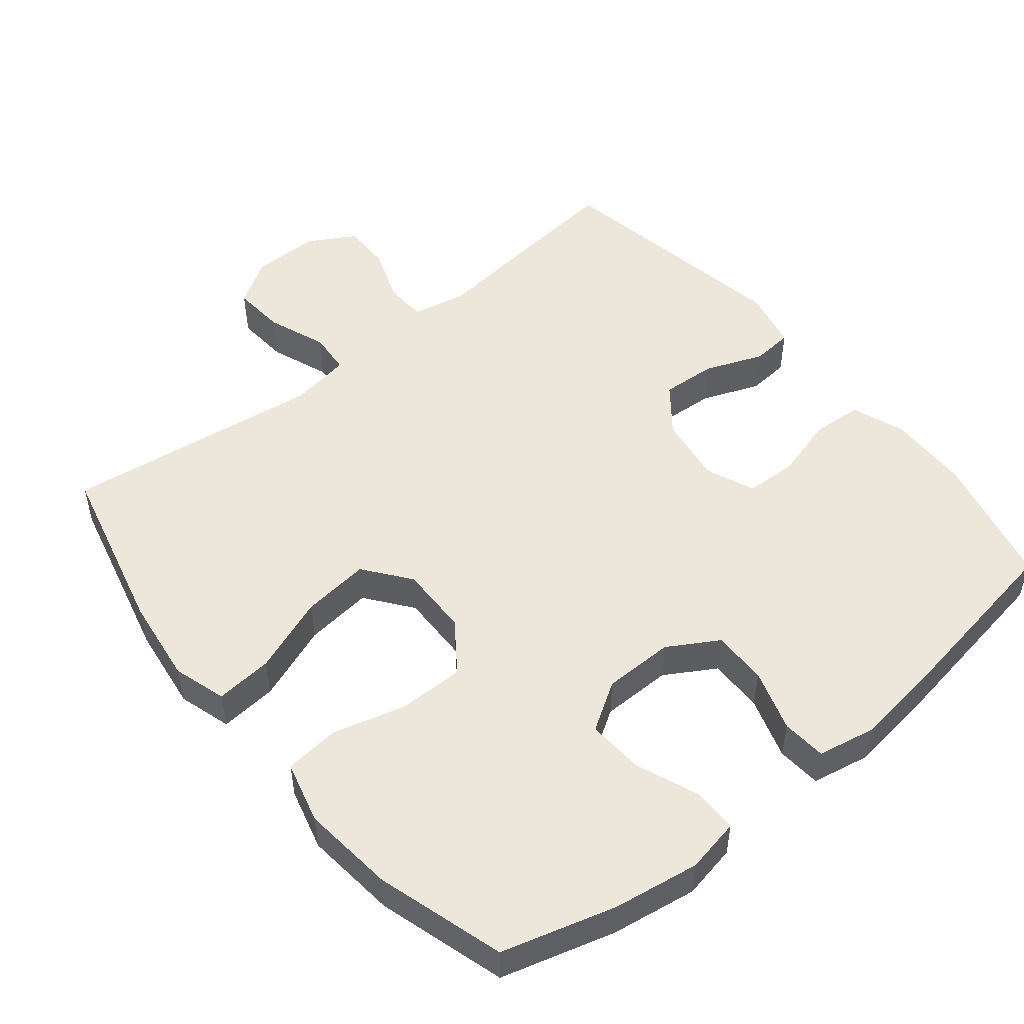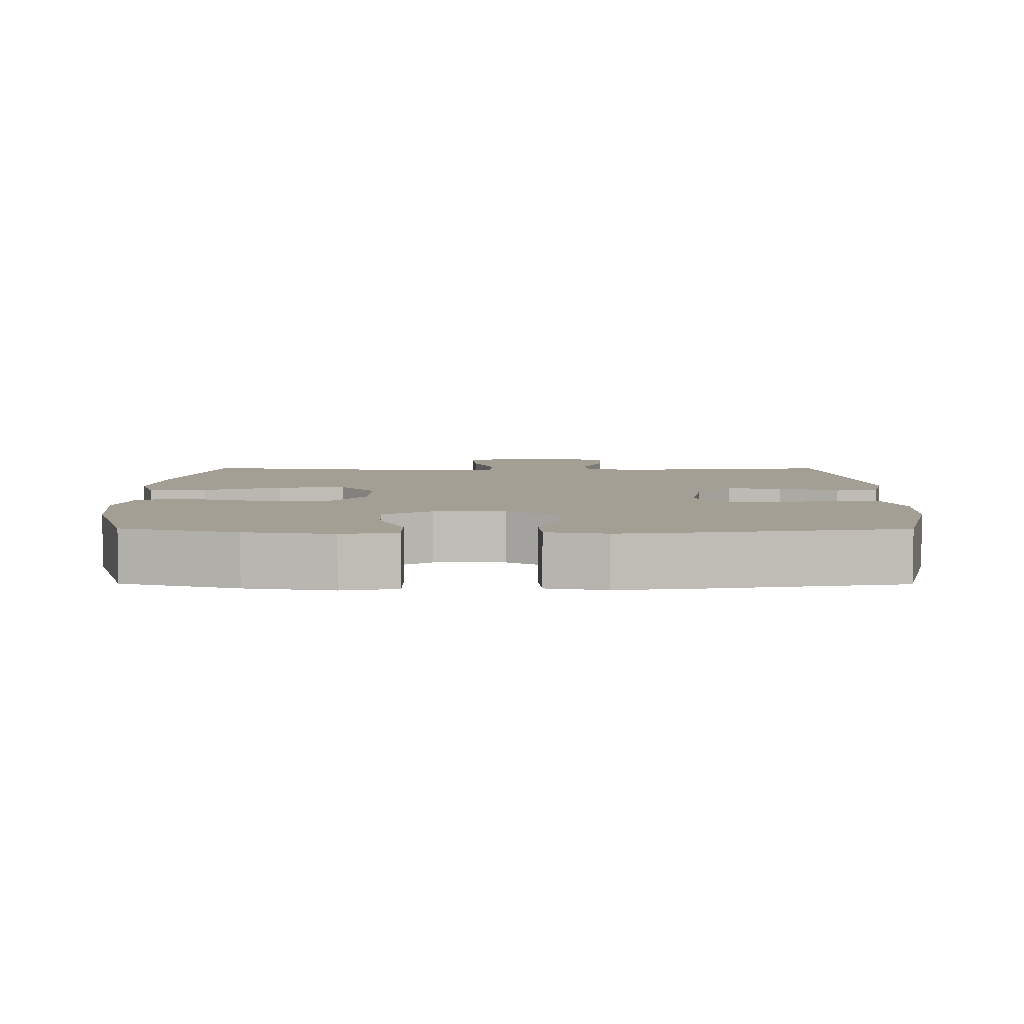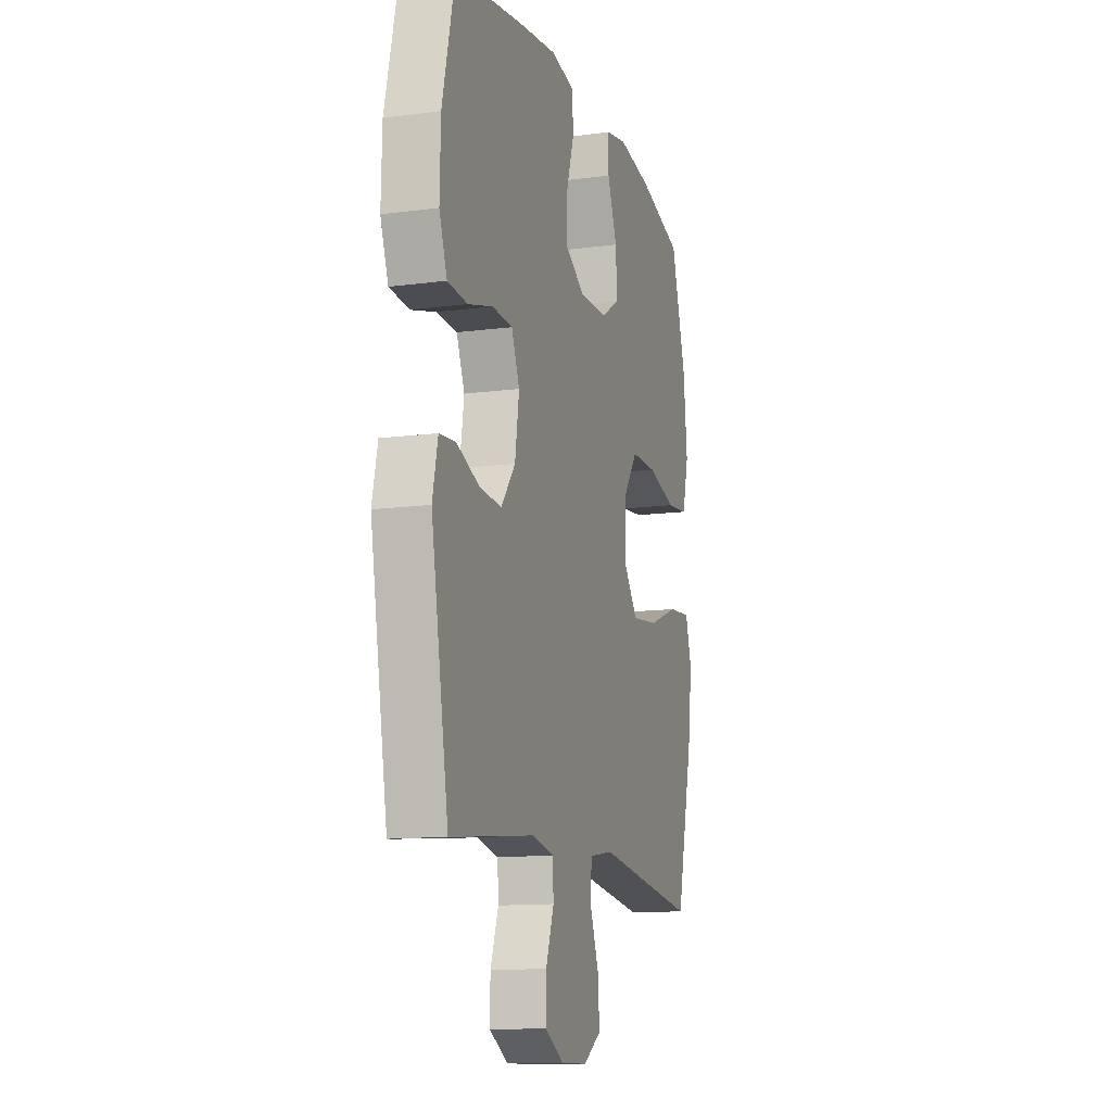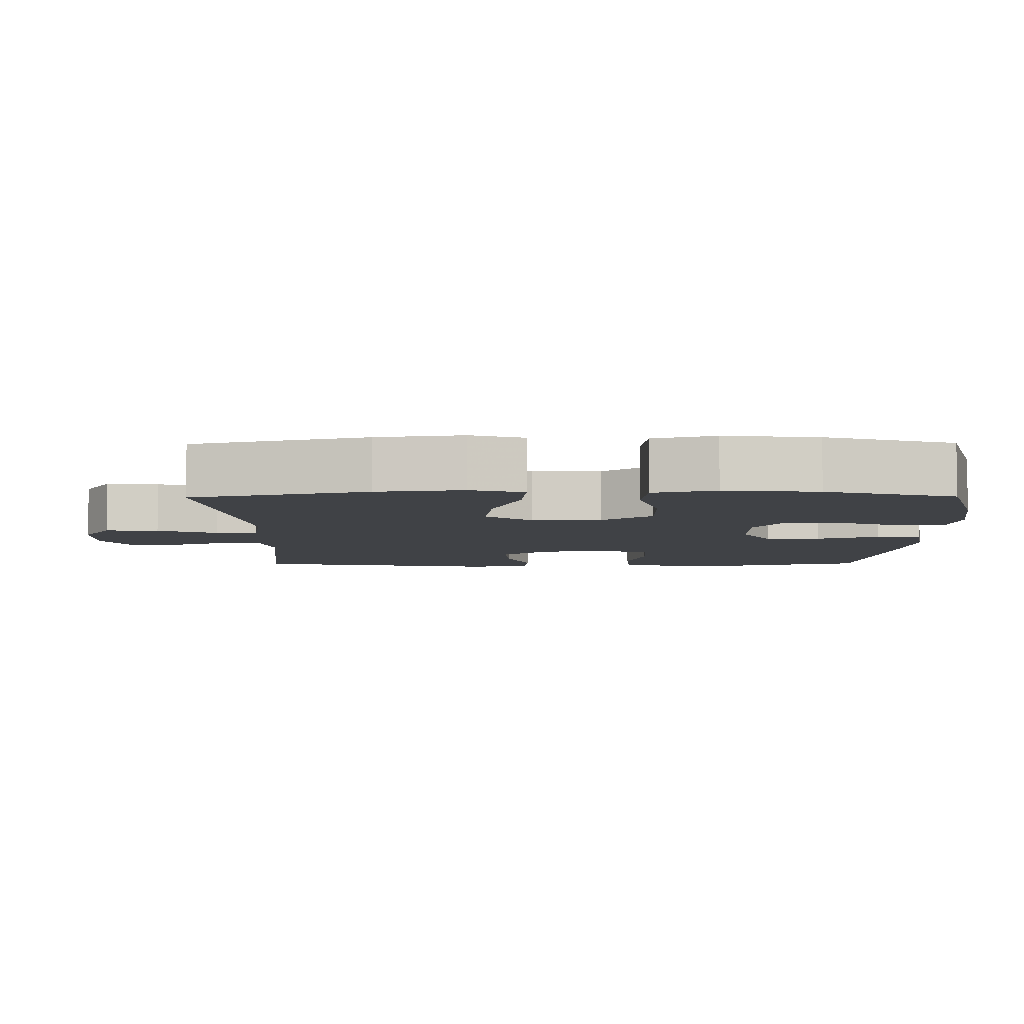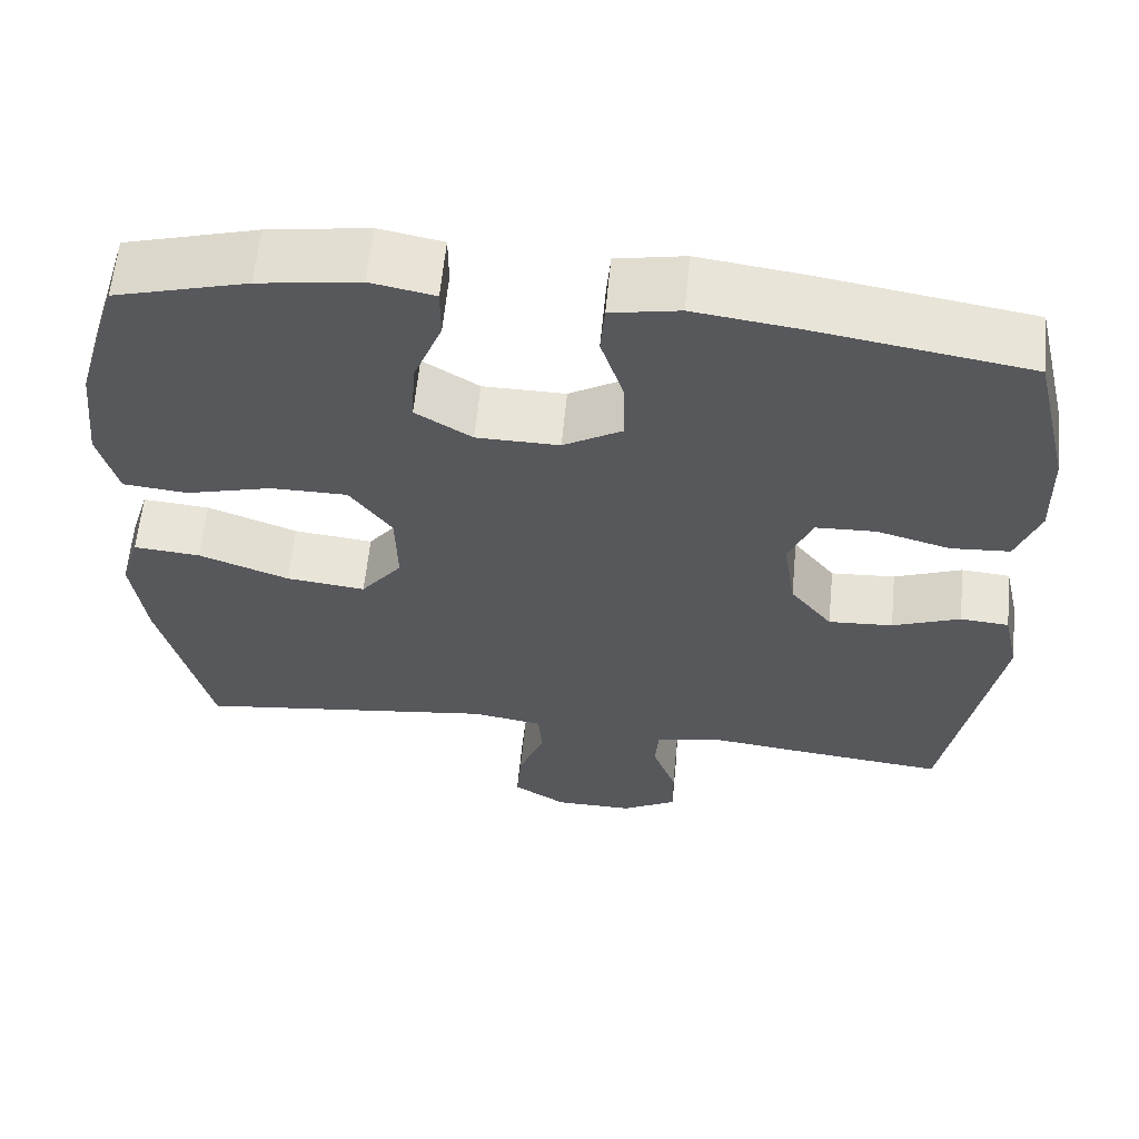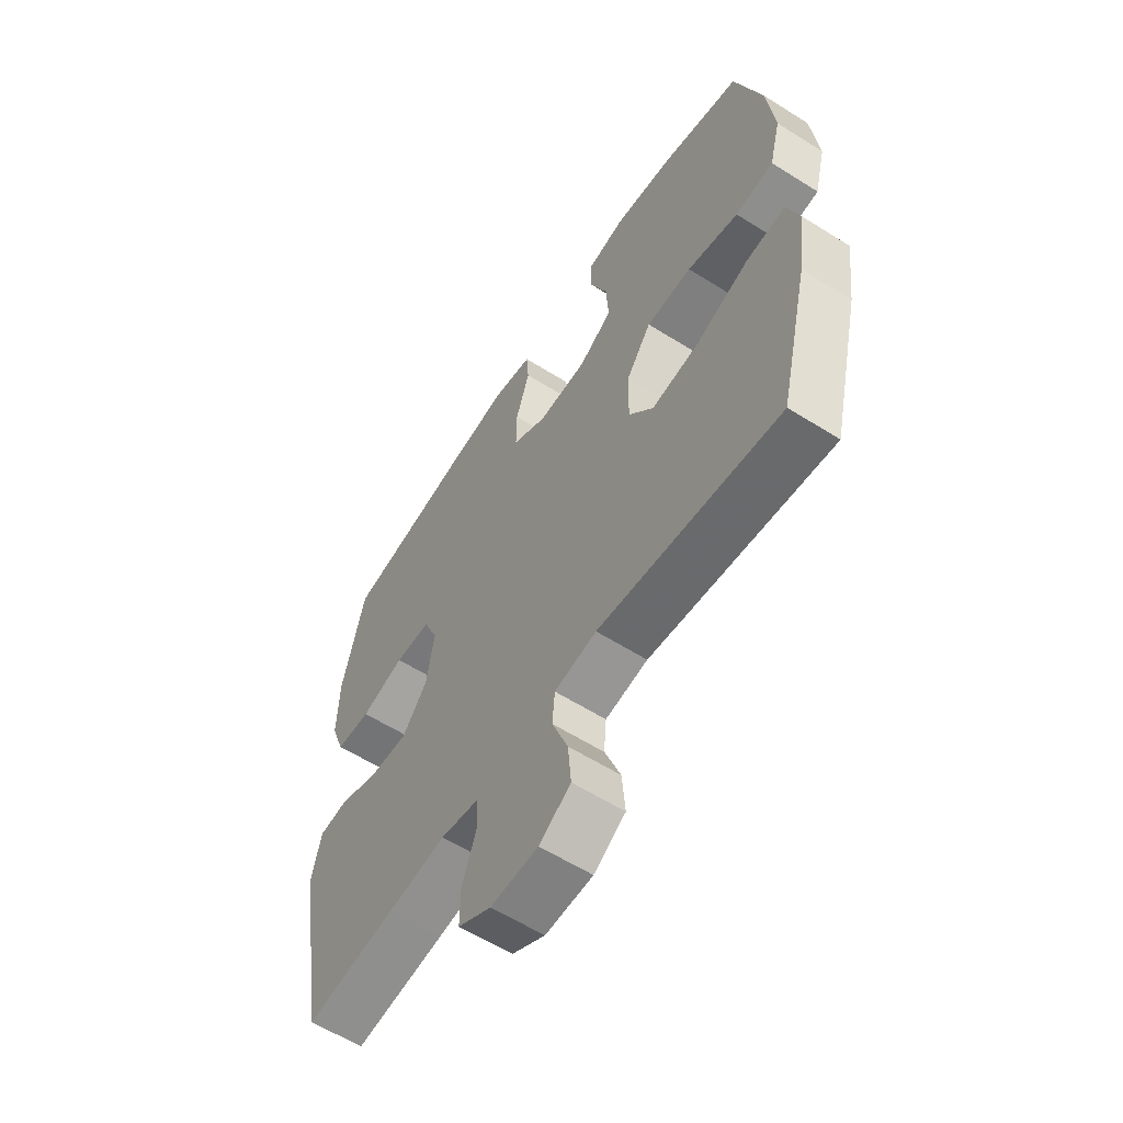
<metadata>
{"format":"obj","ext":"obj","renderer":"f3d","projection":"perspective","resolution":1024,"background":"white","views":[{"elev":50.7,"azim":-39.1,"up":"+Y"},{"elev":5.5,"azim":0.3,"up":"+Y"},{"elev":-12.6,"azim":107.1,"up":"+Z"},{"elev":-6.3,"azim":-89.4,"up":"+Y"},{"elev":61.0,"azim":5.6,"up":"+Z"},{"elev":-59.7,"azim":-122.9,"up":"+Z"}]}
</metadata>
<code>
v -0.5 0.07 -0.5
v -0.56 0.07 -0.254
v -0.576 0.07 -0.132
v -0.553 0.07 -0.057
v -0.472 0.07 -0.064
v -0.363 0.07 -0.105
v -0.267 0.07 -0.116
v -0.217 0.07 -0.051
v -0.219 0.07 0.048
v -0.27 0.07 0.119
v -0.363 0.07 0.119
v -0.467 0.07 0.091
v -0.545 0.07 0.099
v -0.568 0.07 0.187
v -0.554 0.07 0.319
v -0.5 0.07 0.5
v -0.34 0.07 0.545
v -0.218 0.07 0.564
v -0.141 0.07 0.549
v -0.141 0.07 0.485
v -0.176 0.07 0.396
v -0.181 0.07 0.316
v -0.113 0.07 0.273
v -0.013 0.07 0.272
v 0.058 0.07 0.314
v 0.057 0.07 0.392
v 0.029 0.07 0.48
v 0.034 0.07 0.543
v 0.117 0.07 0.559
v 0.243 0.07 0.542
v 0.5 0.07 0.5
v 0.545 0.07 0.31
v 0.548 0.07 0.194
v 0.52 0.07 0.118
v 0.449 0.07 0.113
v 0.36 0.07 0.138
v 0.287 0.07 0.135
v 0.258 0.07 0.066
v 0.273 0.07 -0.031
v 0.324 0.07 -0.096
v 0.402 0.07 -0.091
v 0.484 0.07 -0.059
v 0.543 0.07 -0.064
v 0.562 0.07 -0.149
v 0.5 0.07 -0.5
v 0.316 0.07 -0.48
v 0.198 0.07 -0.466
v 0.121 0.07 -0.482
v 0.117 0.07 -0.54
v 0.146 0.07 -0.619
v 0.147 0.07 -0.689
v 0.08 0.07 -0.727
v -0.016 0.07 -0.726
v -0.08 0.07 -0.685
v -0.074 0.07 -0.61
v -0.042 0.07 -0.526
v -0.047 0.07 -0.466
v -0.133 0.07 -0.452
v -0.5 0 -0.5
v -0.56 0 -0.254
v -0.576 0 -0.132
v -0.553 0 -0.057
v -0.472 0 -0.064
v -0.363 0 -0.105
v -0.267 0 -0.116
v -0.217 0 -0.051
v -0.219 0 0.048
v -0.27 0 0.119
v -0.363 0 0.119
v -0.467 0 0.091
v -0.545 0 0.099
v -0.568 0 0.187
v -0.554 0 0.319
v -0.5 0 0.5
v -0.34 0 0.545
v -0.218 0 0.564
v -0.141 0 0.549
v -0.141 0 0.485
v -0.176 0 0.396
v -0.181 0 0.316
v -0.113 0 0.273
v -0.013 0 0.272
v 0.058 0 0.314
v 0.057 0 0.392
v 0.029 0 0.48
v 0.034 0 0.543
v 0.117 0 0.559
v 0.243 0 0.542
v 0.5 0 0.5
v 0.545 0 0.31
v 0.548 0 0.194
v 0.52 0 0.118
v 0.449 0 0.113
v 0.36 0 0.138
v 0.287 0 0.135
v 0.258 0 0.066
v 0.273 0 -0.031
v 0.324 0 -0.096
v 0.402 0 -0.091
v 0.484 0 -0.059
v 0.543 0 -0.064
v 0.562 0 -0.149
v 0.5 0 -0.5
v 0.316 0 -0.48
v 0.198 0 -0.466
v 0.121 0 -0.482
v 0.117 0 -0.54
v 0.146 0 -0.619
v 0.147 0 -0.689
v 0.08 0 -0.727
v -0.016 0 -0.726
v -0.08 0 -0.685
v -0.074 0 -0.61
v -0.042 0 -0.526
v -0.047 0 -0.466
v -0.133 0 -0.452
f 54 55 56
f 53 54 56
f 52 53 56
f 51 52 56
f 50 51 56
f 49 50 56
f 48 49 56 57
f 47 48 57 58
f 45 46 47
f 44 45 47
f 43 44 47
f 42 43 47
f 41 42 47
f 40 41 47 58
f 34 35 36
f 33 34 36
f 32 33 36
f 31 32 36
f 30 31 36
f 29 30 36
f 28 29 36
f 27 28 36
f 26 27 36
f 25 26 36 37
f 24 25 37 38
f 19 20 21
f 18 19 21
f 17 18 21
f 16 17 21
f 15 16 21
f 14 15 21
f 13 14 21
f 12 13 21
f 11 12 21
f 10 11 21 22
f 9 10 22 23
f 4 5 6
f 3 4 6
f 2 3 6
f 1 2 6
f 58 1 6
f 58 6 7
f 58 7 8
f 40 58 8
f 39 40 8
f 24 38 39
f 23 24 39
f 9 23 39
f 8 9 39
f 114 113 112
f 114 112 111
f 114 111 110
f 114 110 109
f 114 109 108
f 114 108 107
f 115 114 107 106
f 116 115 106 105
f 105 104 103
f 105 103 102
f 105 102 101
f 105 101 100
f 105 100 99
f 116 105 99 98
f 94 93 92
f 94 92 91
f 94 91 90
f 94 90 89
f 94 89 88
f 94 88 87
f 94 87 86
f 94 86 85
f 94 85 84
f 95 94 84 83
f 96 95 83 82
f 79 78 77
f 79 77 76
f 79 76 75
f 79 75 74
f 79 74 73
f 79 73 72
f 79 72 71
f 79 71 70
f 79 70 69
f 80 79 69 68
f 81 80 68 67
f 64 63 62
f 64 62 61
f 64 61 60
f 64 60 59
f 64 59 116
f 65 64 116
f 66 65 116
f 66 116 98
f 66 98 97
f 97 96 82
f 97 82 81
f 97 81 67
f 97 67 66
f 1 59 60 2
f 2 60 61 3
f 3 61 62 4
f 4 62 63 5
f 5 63 64 6
f 6 64 65 7
f 7 65 66 8
f 8 66 67 9
f 9 67 68 10
f 10 68 69 11
f 11 69 70 12
f 12 70 71 13
f 13 71 72 14
f 14 72 73 15
f 15 73 74 16
f 16 74 75 17
f 17 75 76 18
f 18 76 77 19
f 19 77 78 20
f 20 78 79 21
f 21 79 80 22
f 22 80 81 23
f 23 81 82 24
f 24 82 83 25
f 25 83 84 26
f 26 84 85 27
f 27 85 86 28
f 28 86 87 29
f 29 87 88 30
f 30 88 89 31
f 31 89 90 32
f 32 90 91 33
f 33 91 92 34
f 34 92 93 35
f 35 93 94 36
f 36 94 95 37
f 37 95 96 38
f 38 96 97 39
f 39 97 98 40
f 40 98 99 41
f 41 99 100 42
f 42 100 101 43
f 43 101 102 44
f 44 102 103 45
f 45 103 104 46
f 46 104 105 47
f 47 105 106 48
f 48 106 107 49
f 49 107 108 50
f 50 108 109 51
f 51 109 110 52
f 52 110 111 53
f 53 111 112 54
f 54 112 113 55
f 55 113 114 56
f 56 114 115 57
f 57 115 116 58
f 58 116 59 1

</code>
